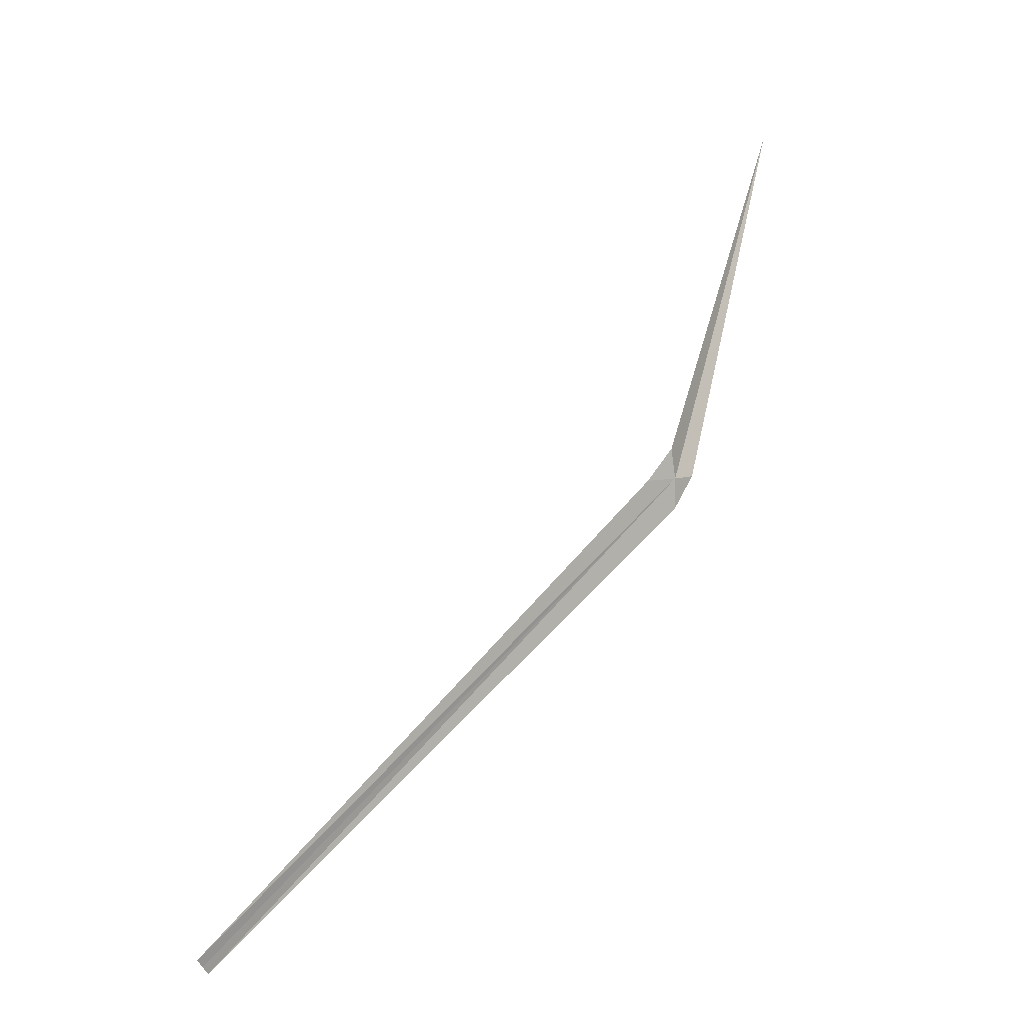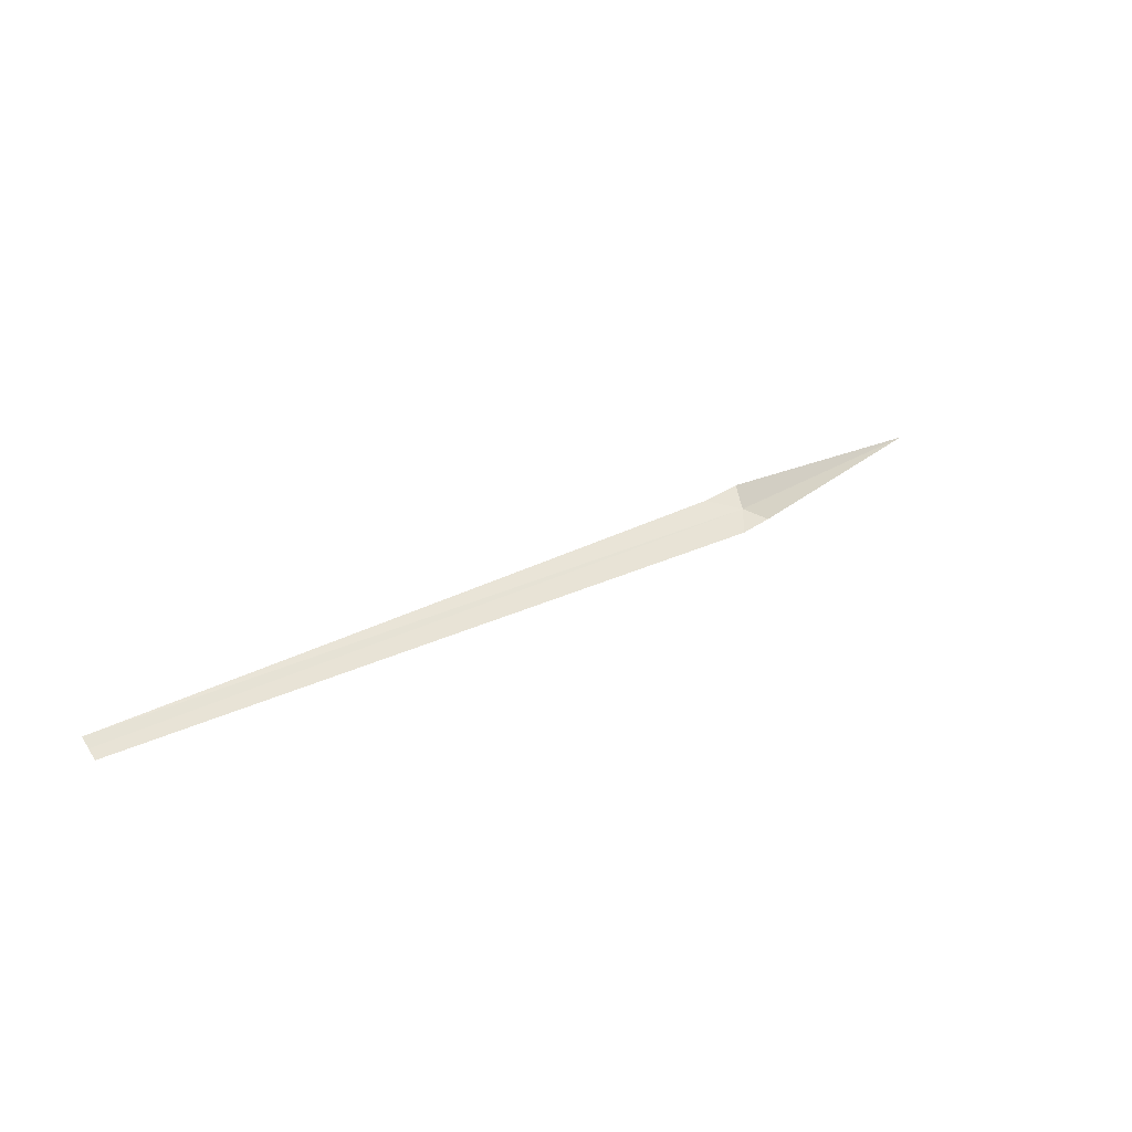
<metadata>
{"format":"obj","ext":"obj","renderer":"f3d","projection":"perspective","resolution":1024,"background":"white","views":[{"elev":7.5,"azim":61.2,"up":"+Z"},{"elev":-45.1,"azim":80.2,"up":"+Z"}]}
</metadata>
<code>
v 101 157.4 18.02
v 101 157.2 18.02
v 101 157.4 18.16
v 101.2 155 16.13
v 101 157.4 17.88
v 100.2 158.5 19.62
v 101 157.5 18.02
v 101.3 155 16.17
v 101.3 154.9 16.2
f 1 3 2
f 1 4 5
f 1 8 4
f 1 2 9
f 1 5 7
f 1 9 8
f 1 7 6
f 1 6 3

</code>
